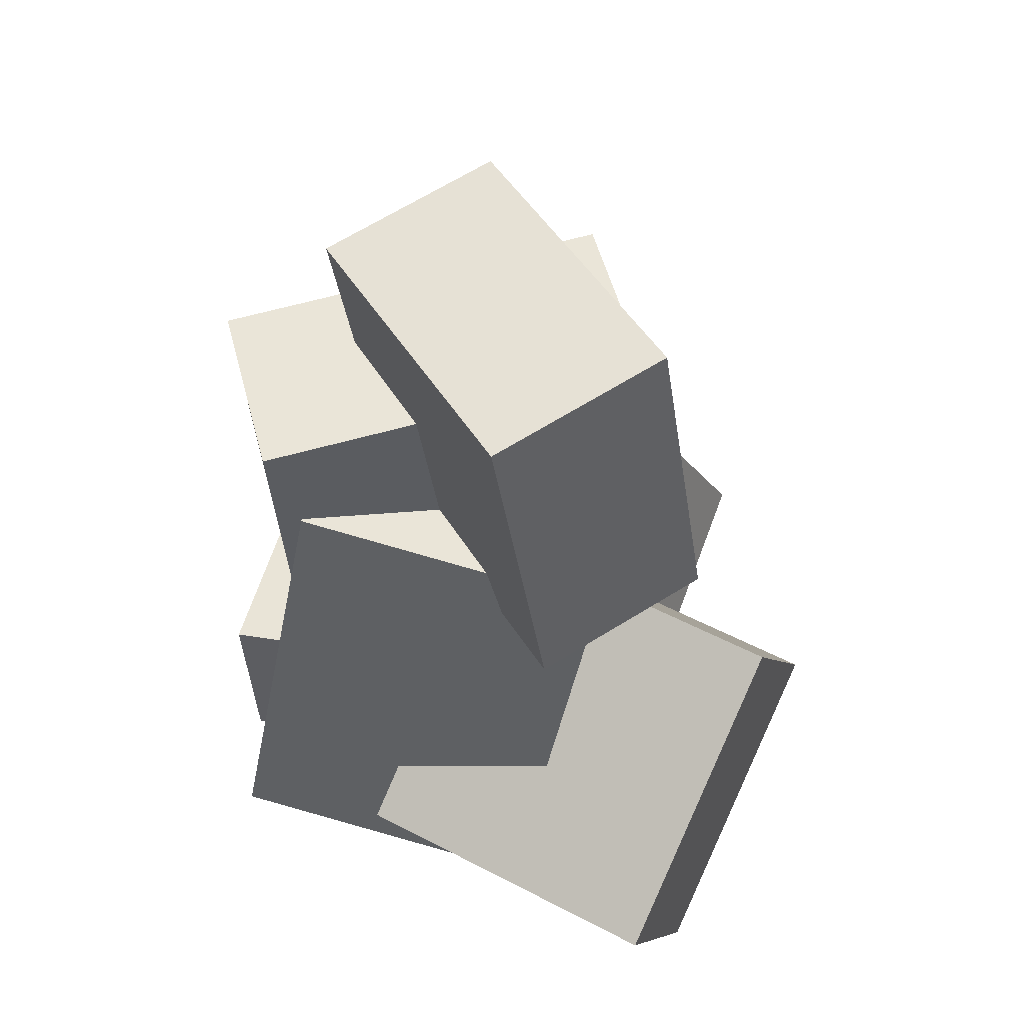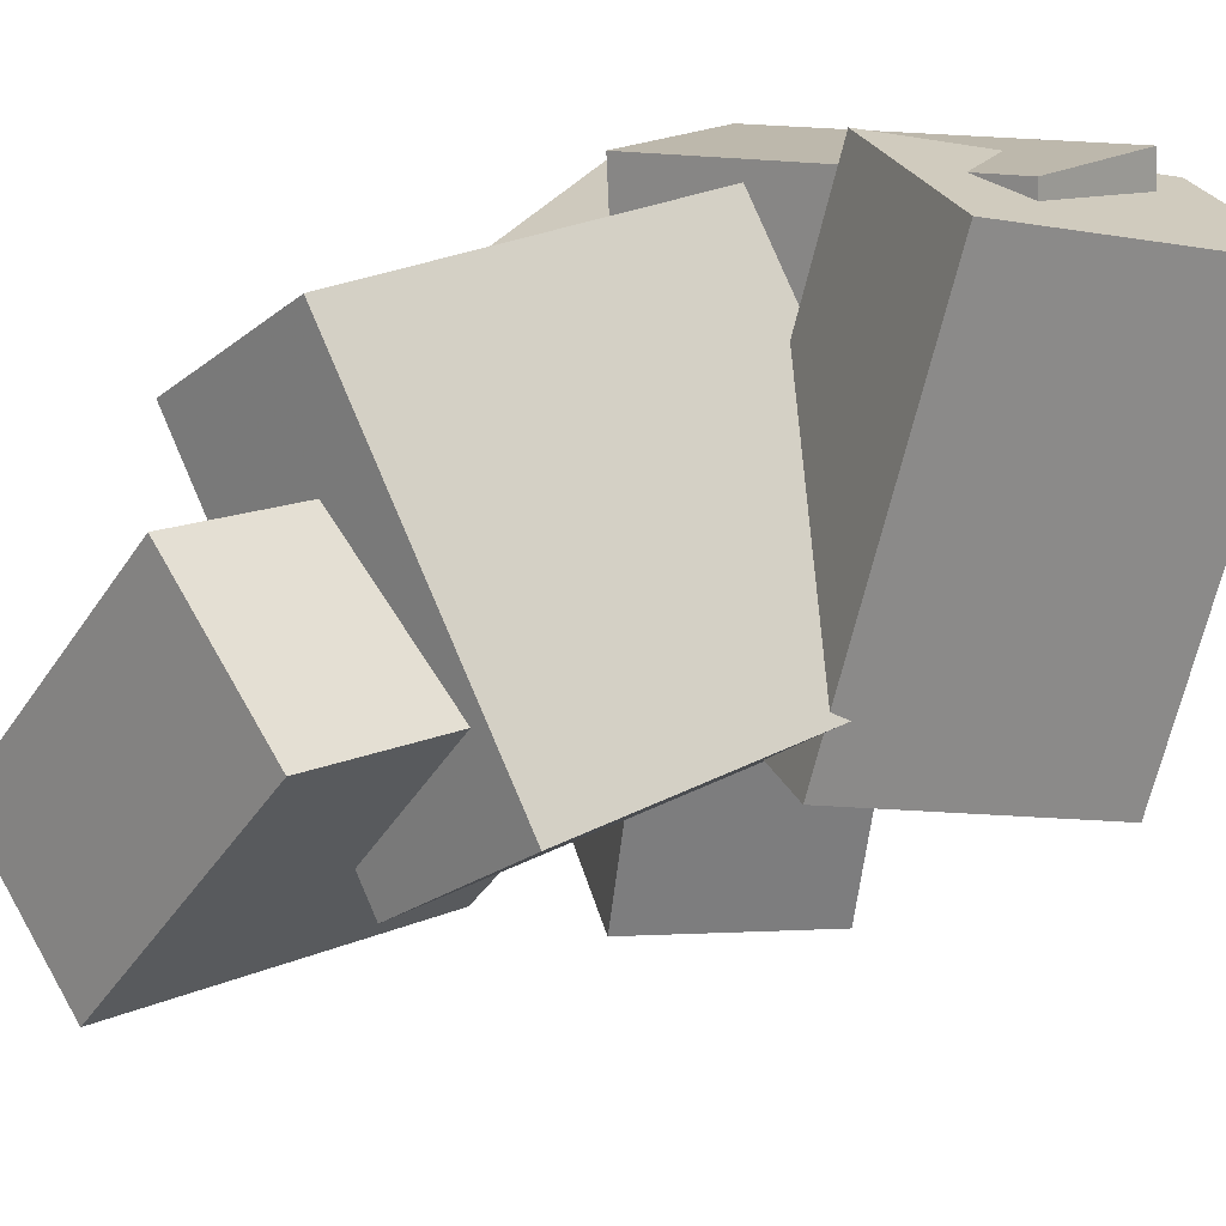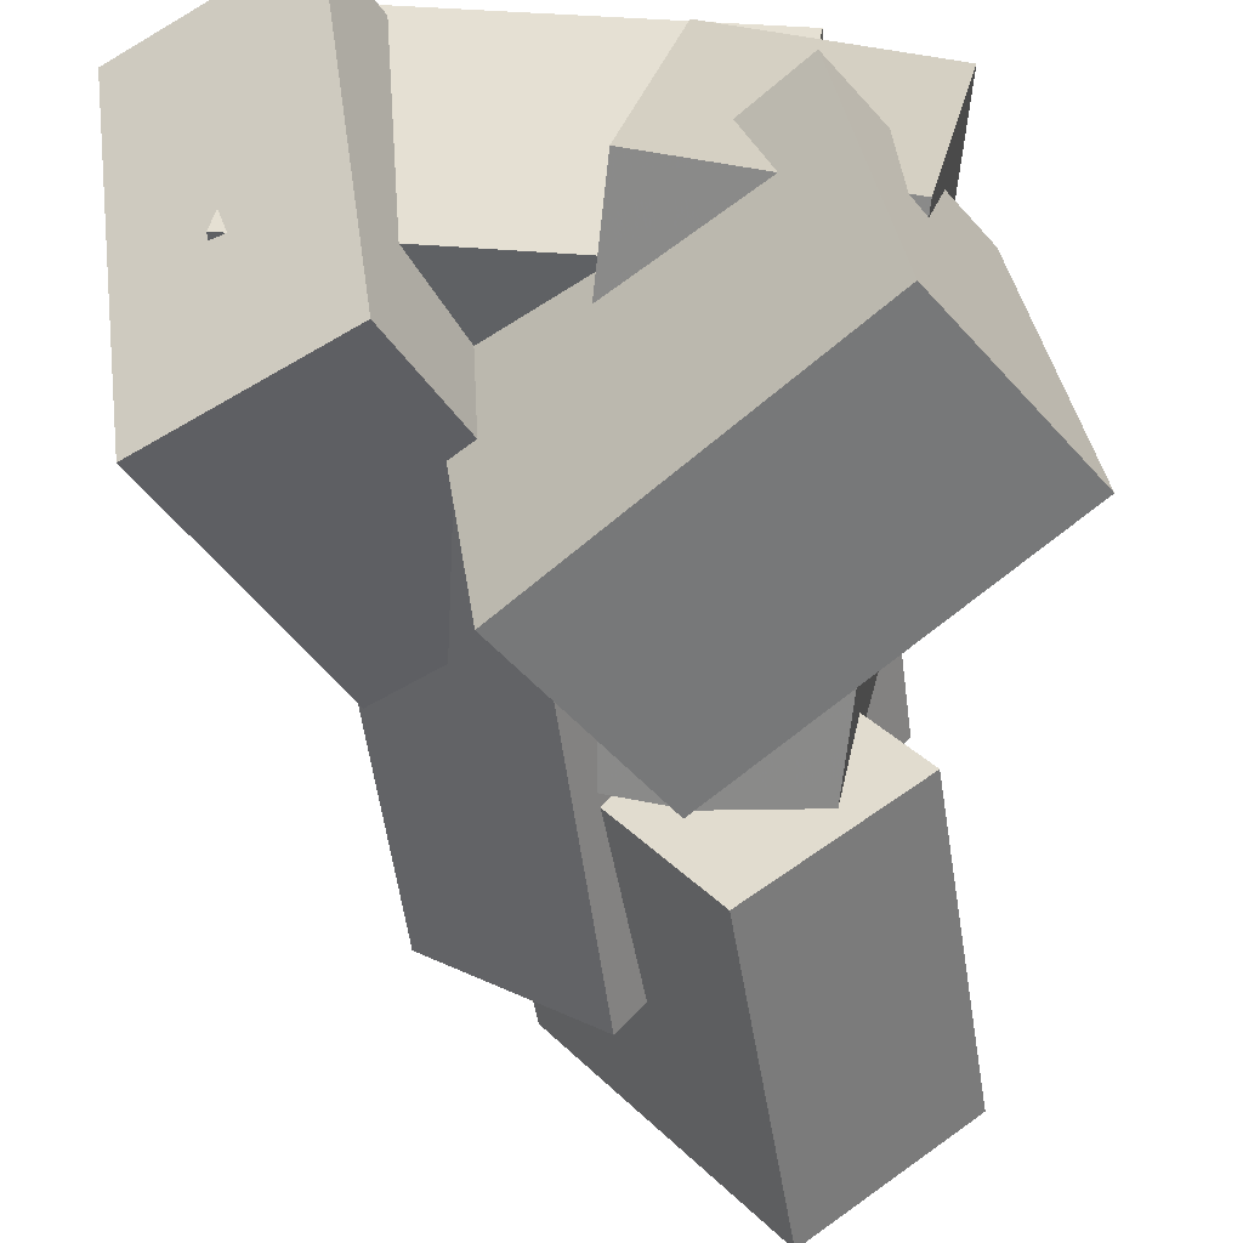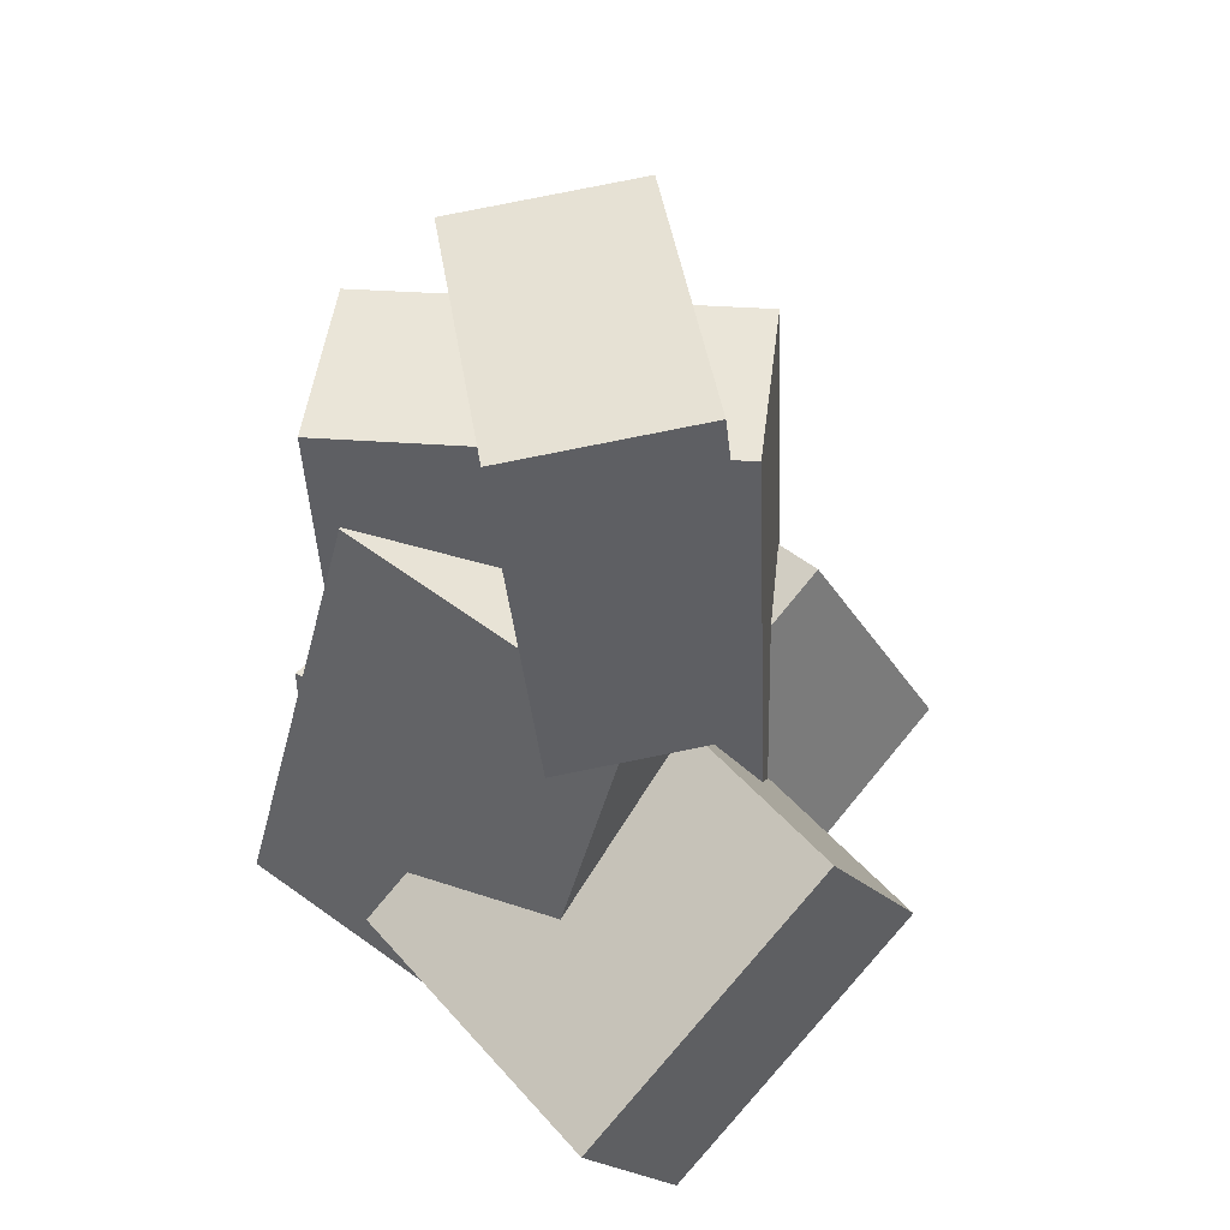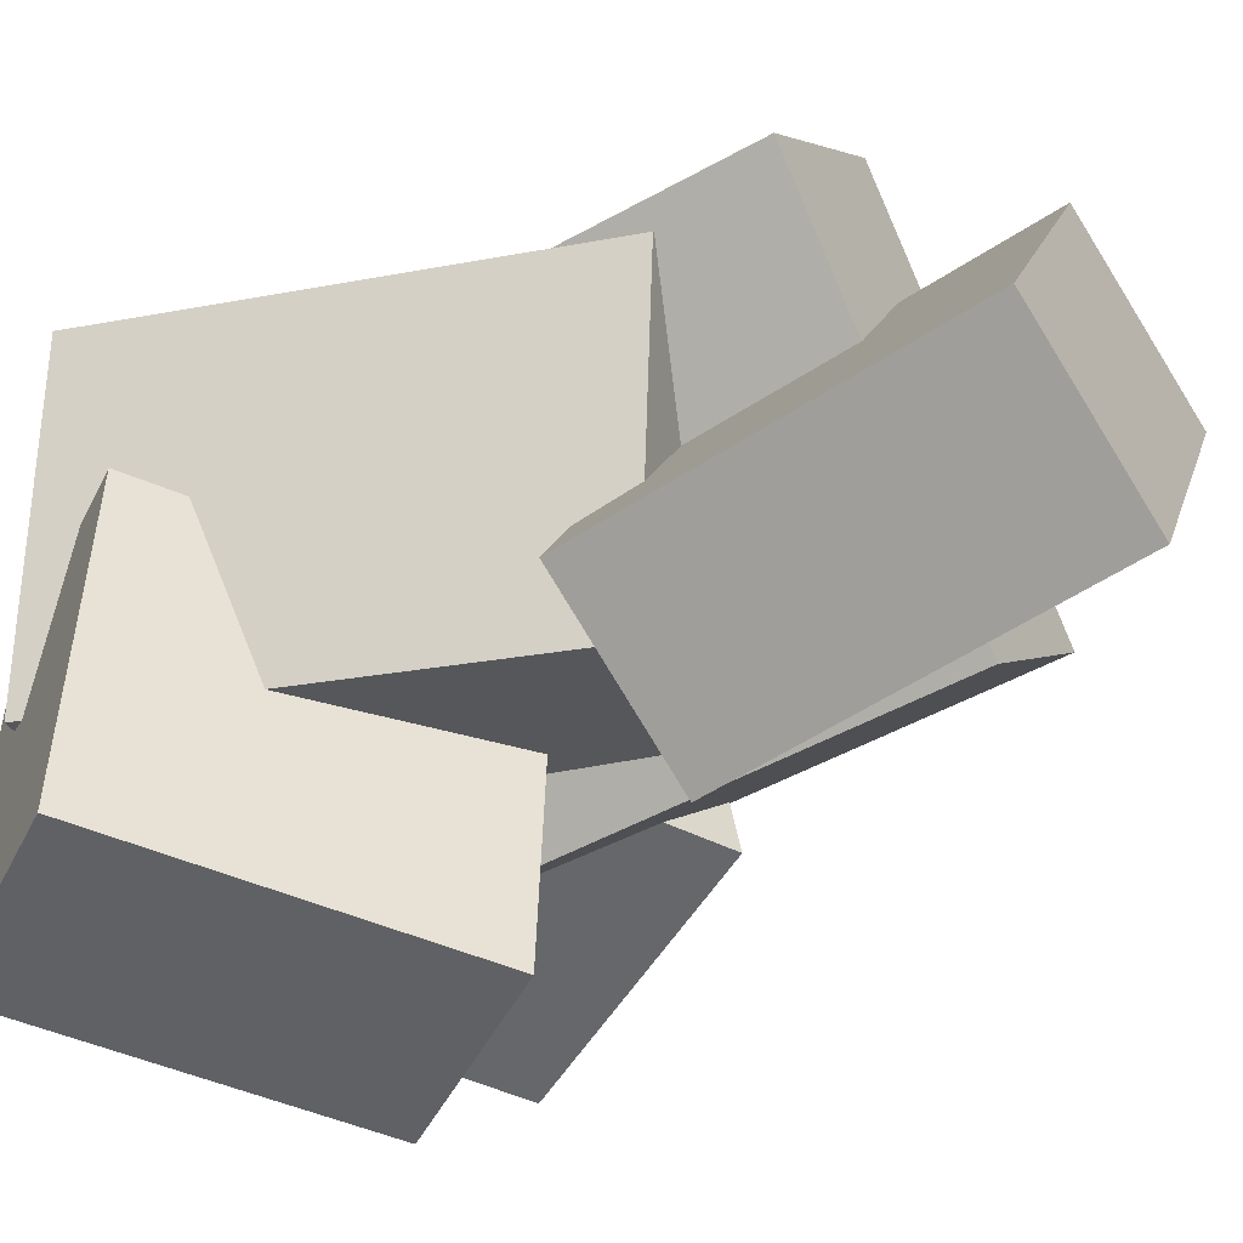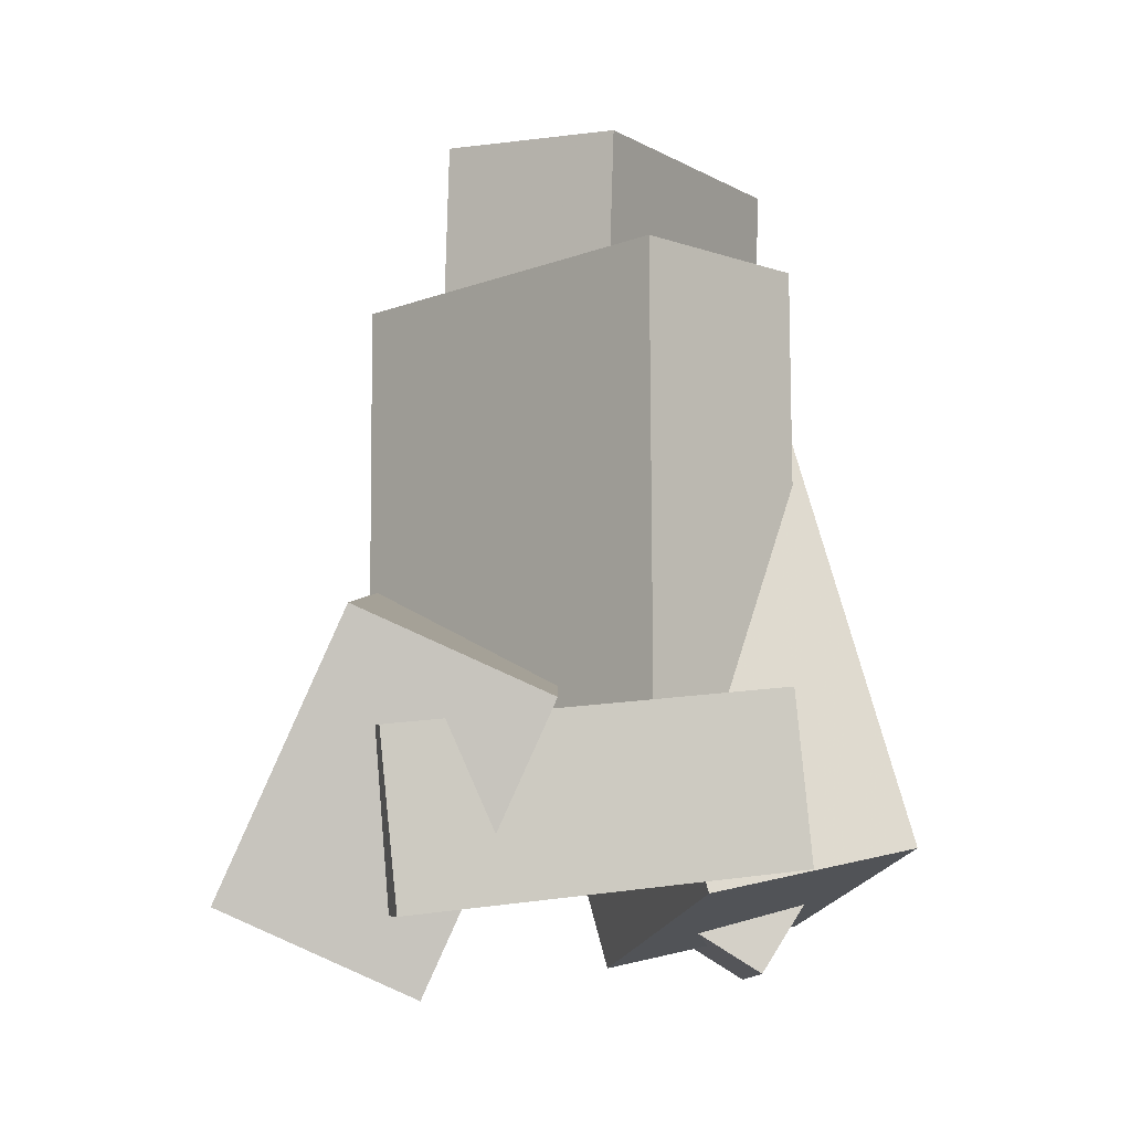
<metadata>
{"format":"obj","ext":"obj","renderer":"f3d","projection":"perspective","resolution":1024,"background":"white","views":[{"elev":56.1,"azim":112.8,"up":"+Y"},{"elev":26.6,"azim":-134.8,"up":"+Z"},{"elev":-58.5,"azim":8.2,"up":"+Z"},{"elev":50.8,"azim":134.4,"up":"+Y"},{"elev":-39.2,"azim":123.0,"up":"+Z"},{"elev":-12.9,"azim":-6.3,"up":"+Y"}]}
</metadata>
<code>
v -0.3298 -0.5099 -0.008348
v -0.2585 -0.5547 0.3978
v -0.3541 -0.2992 0.01914
v -0.2827 -0.344 0.4253
v 0.1574 -0.4436 -0.08659
v 0.2287 -0.4884 0.3195
v 0.1332 -0.2329 -0.05911
v 0.2045 -0.2777 0.347
f 1.0 7.0 5.0
f 1.0 3.0 7.0
f 1.0 4.0 3.0
f 1.0 2.0 4.0
f 3.0 8.0 7.0
f 3.0 4.0 8.0
f 5.0 7.0 8.0
f 5.0 8.0 6.0
f 1.0 5.0 6.0
f 1.0 6.0 2.0
f 2.0 6.0 8.0
f 2.0 8.0 4.0
v 0.2747 -0.5709 -0.4074
v 0.2218 -0.5902 0.0227
v -0.1046 -0.3321 -0.4434
v -0.1575 -0.3514 -0.01322
v 0.4124 -0.3481 -0.3805
v 0.3595 -0.3674 0.04961
v 0.03311 -0.1093 -0.4164
v -0.01976 -0.1286 0.01369
f 9.0 15.0 13.0
f 9.0 11.0 15.0
f 9.0 12.0 11.0
f 9.0 10.0 12.0
f 11.0 16.0 15.0
f 11.0 12.0 16.0
f 13.0 15.0 16.0
f 13.0 16.0 14.0
f 9.0 13.0 14.0
f 9.0 14.0 10.0
f 10.0 14.0 16.0
f 10.0 16.0 12.0
v -0.2283 -0.6435 0.3363
v -0.4652 -0.5405 0.3367
v -0.1705 -0.5084 -0.2218
v -0.4074 -0.4054 -0.2214
v -0.08336 -0.3105 0.4319
v -0.3202 -0.2075 0.4324
v -0.02557 -0.1754 -0.1262
v -0.2624 -0.07237 -0.1258
f 17.0 23.0 21.0
f 17.0 19.0 23.0
f 17.0 20.0 19.0
f 17.0 18.0 20.0
f 19.0 24.0 23.0
f 19.0 20.0 24.0
f 21.0 23.0 24.0
f 21.0 24.0 22.0
f 17.0 21.0 22.0
f 17.0 22.0 18.0
f 18.0 22.0 24.0
f 18.0 24.0 20.0
v 0.03842 -0.5771 -0.09249
v 0.1056 -0.5173 0.3149
v -0.1128 0.01235 -0.154
v -0.04566 0.07209 0.2534
v 0.3004 -0.5153 -0.1447
v 0.3675 -0.4555 0.2626
v 0.1492 0.07411 -0.2062
v 0.2163 0.1339 0.2011
f 25.0 31.0 29.0
f 25.0 27.0 31.0
f 25.0 28.0 27.0
f 25.0 26.0 28.0
f 27.0 32.0 31.0
f 27.0 28.0 32.0
f 29.0 31.0 32.0
f 29.0 32.0 30.0
f 25.0 29.0 30.0
f 25.0 30.0 26.0
f 26.0 30.0 32.0
f 26.0 32.0 28.0
v -0.1977 0.01646 0.0235
v 0.001778 -0.008364 0.1679
v -0.1913 0.4795 0.09426
v 0.008187 0.4547 0.2387
v 0.05235 0.06454 -0.3137
v 0.2518 0.03971 -0.1693
v 0.05876 0.5276 -0.243
v 0.2583 0.5028 -0.09858
f 33.0 39.0 37.0
f 33.0 35.0 39.0
f 33.0 36.0 35.0
f 33.0 34.0 36.0
f 35.0 40.0 39.0
f 35.0 36.0 40.0
f 37.0 39.0 40.0
f 37.0 40.0 38.0
f 33.0 37.0 38.0
f 33.0 38.0 34.0
f 34.0 38.0 40.0
f 34.0 40.0 36.0
v -0.2784 -0.3371 -0.06292
v 0.03755 -0.3632 0.3463
v -0.2857 0.2844 -0.01763
v 0.03016 0.2584 0.3916
v -0.07786 -0.3235 -0.2168
v 0.238 -0.3496 0.1924
v -0.08525 0.298 -0.1715
v 0.2307 0.272 0.2377
f 41.0 47.0 45.0
f 41.0 43.0 47.0
f 41.0 44.0 43.0
f 41.0 42.0 44.0
f 43.0 48.0 47.0
f 43.0 44.0 48.0
f 45.0 47.0 48.0
f 45.0 48.0 46.0
f 41.0 45.0 46.0
f 41.0 46.0 42.0
f 42.0 46.0 48.0
f 42.0 48.0 44.0

</code>
